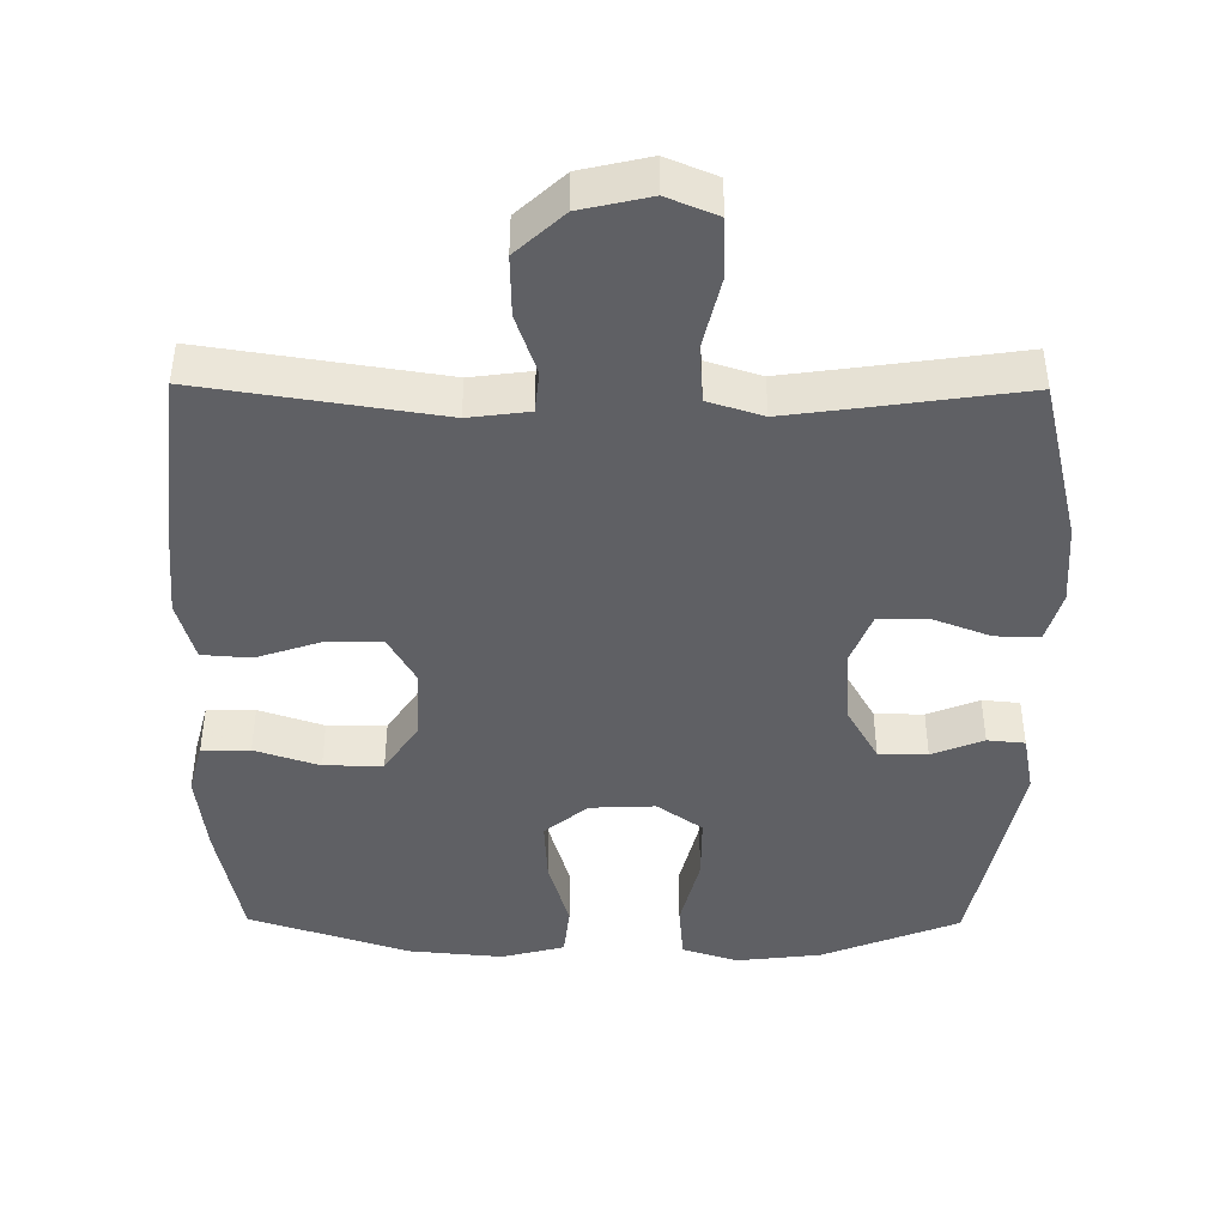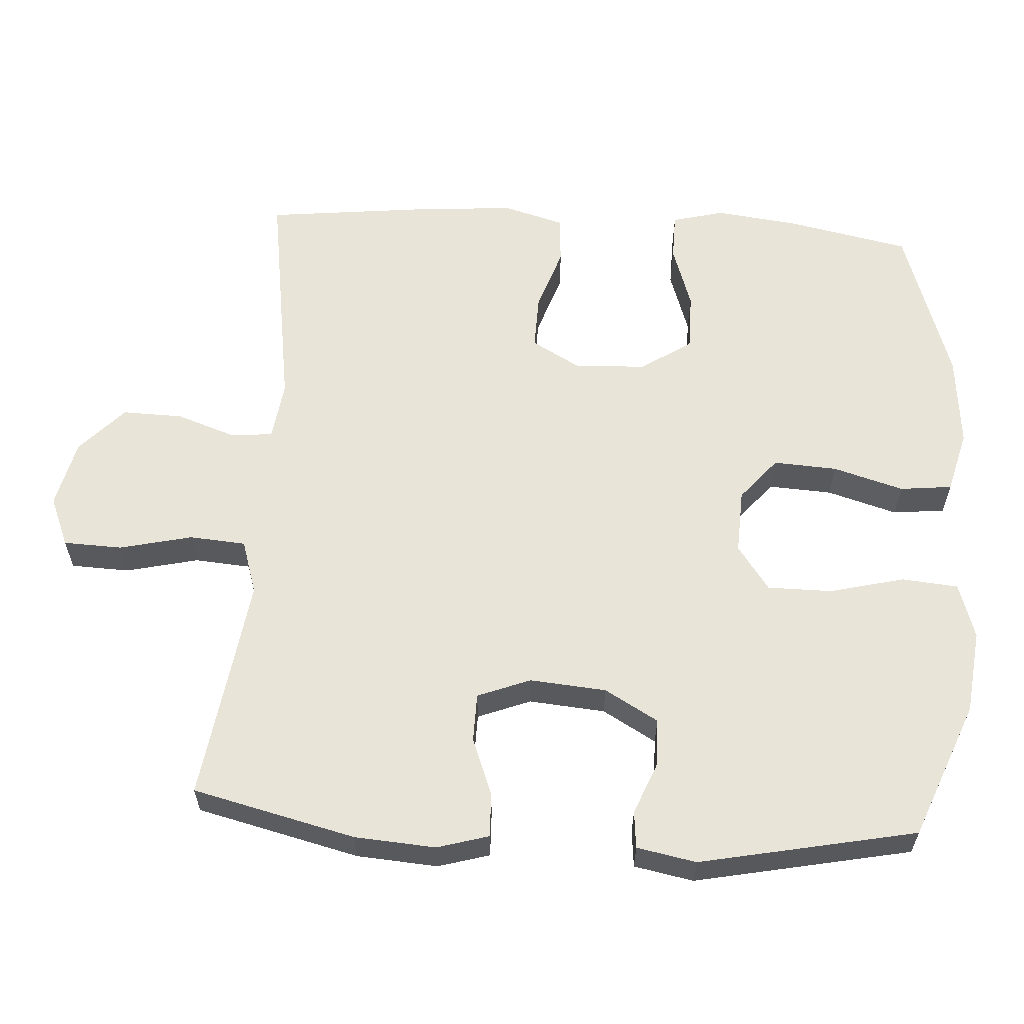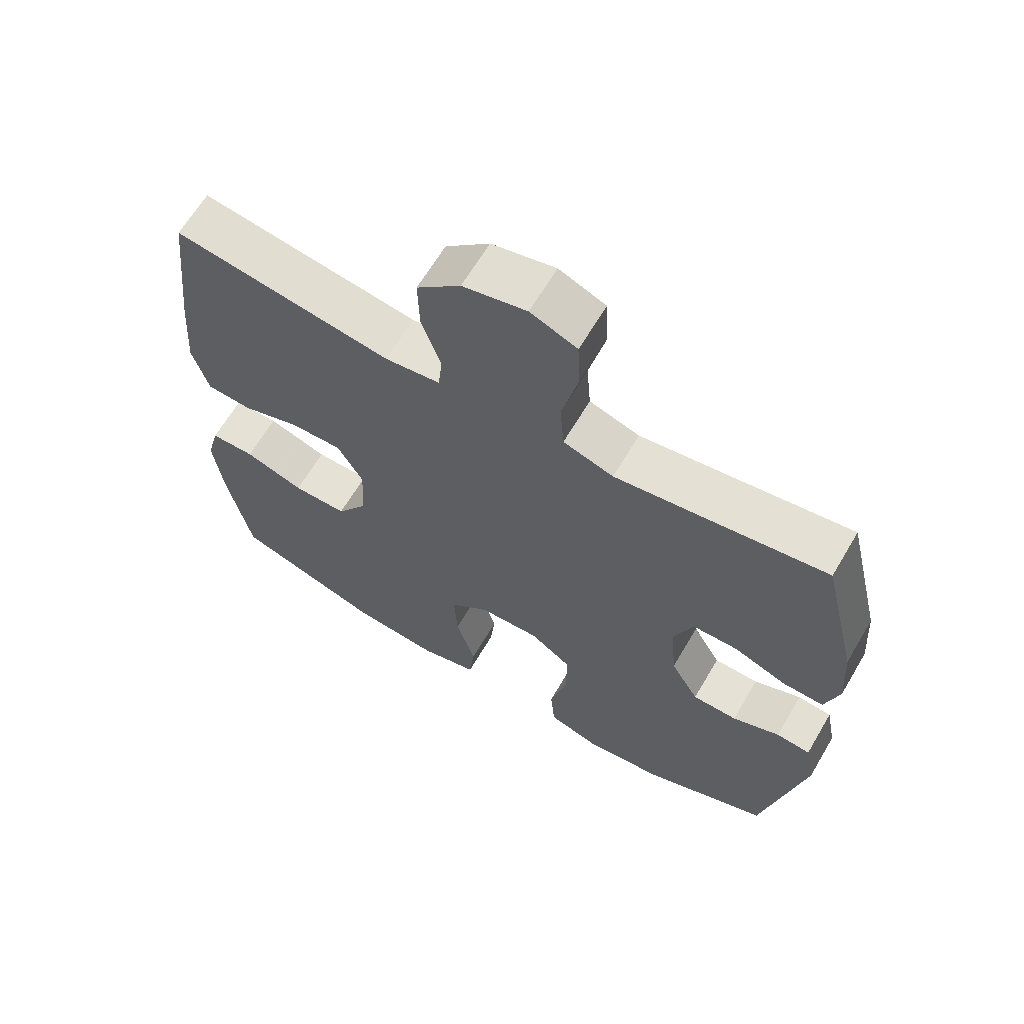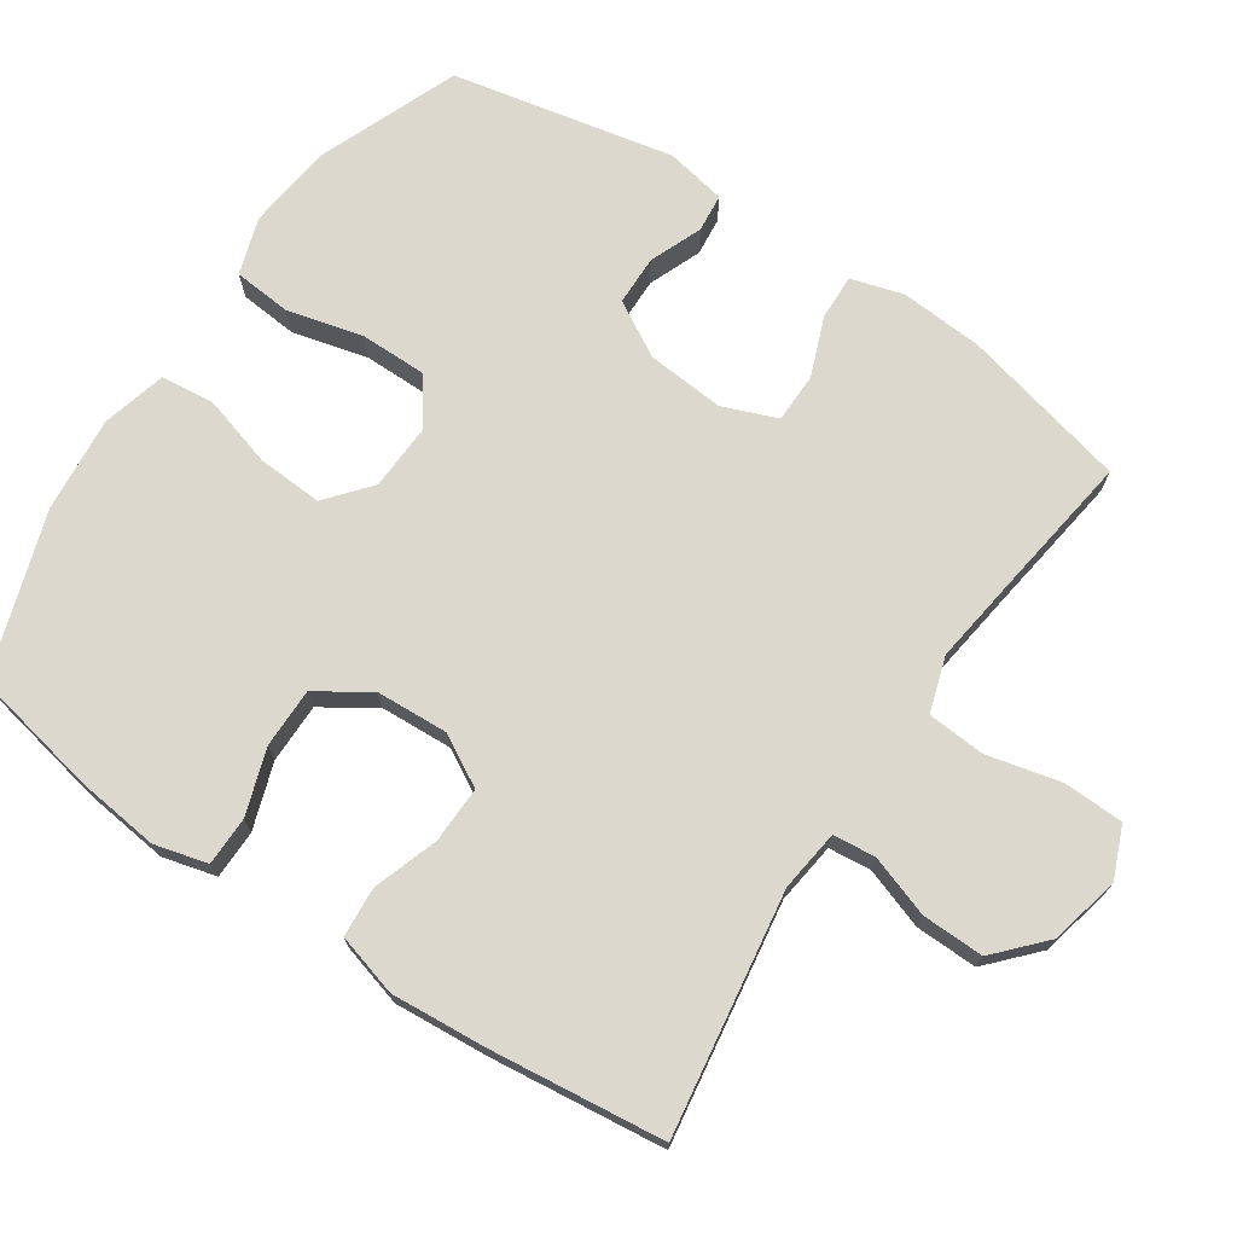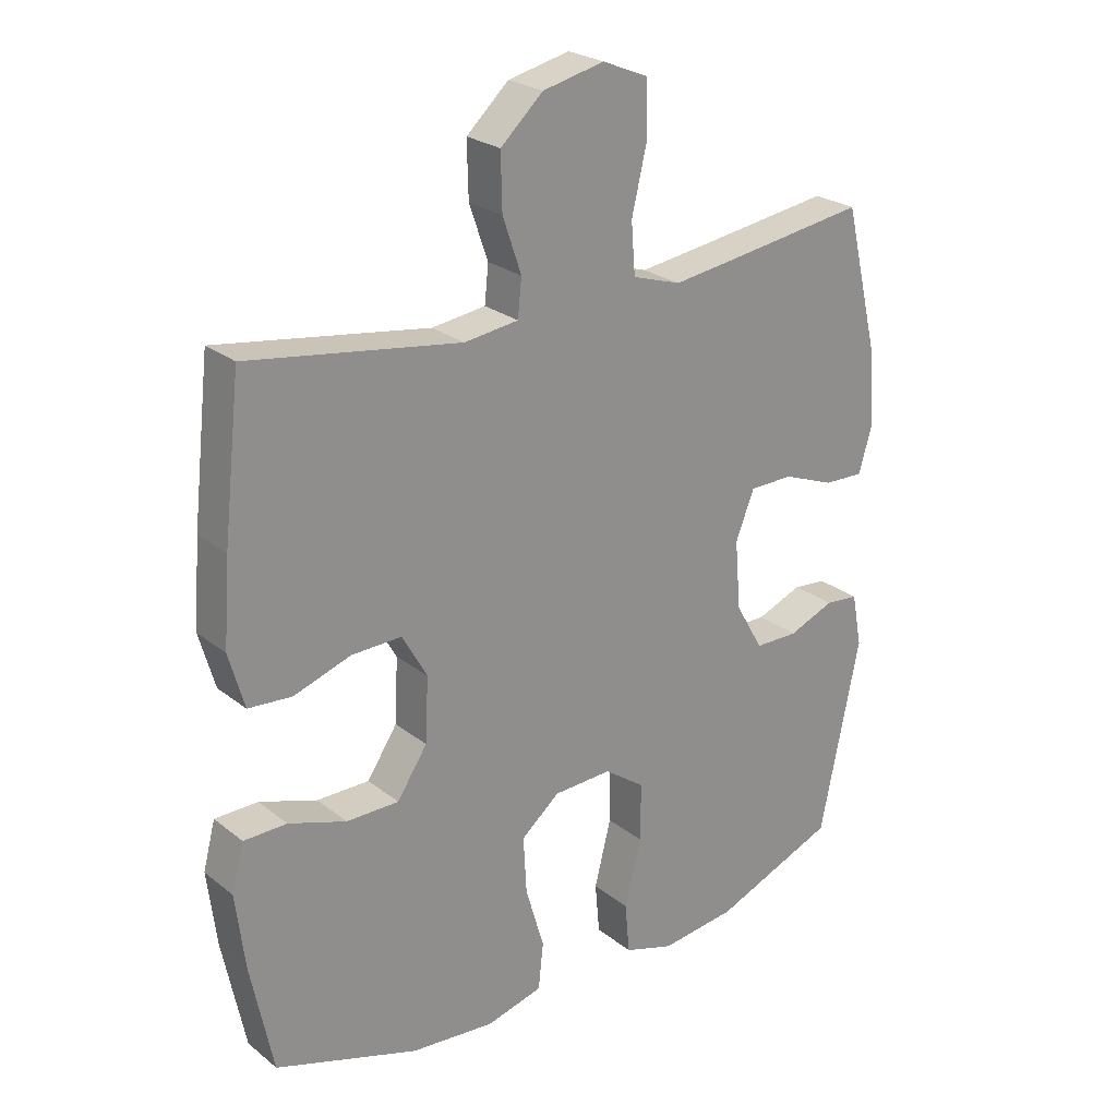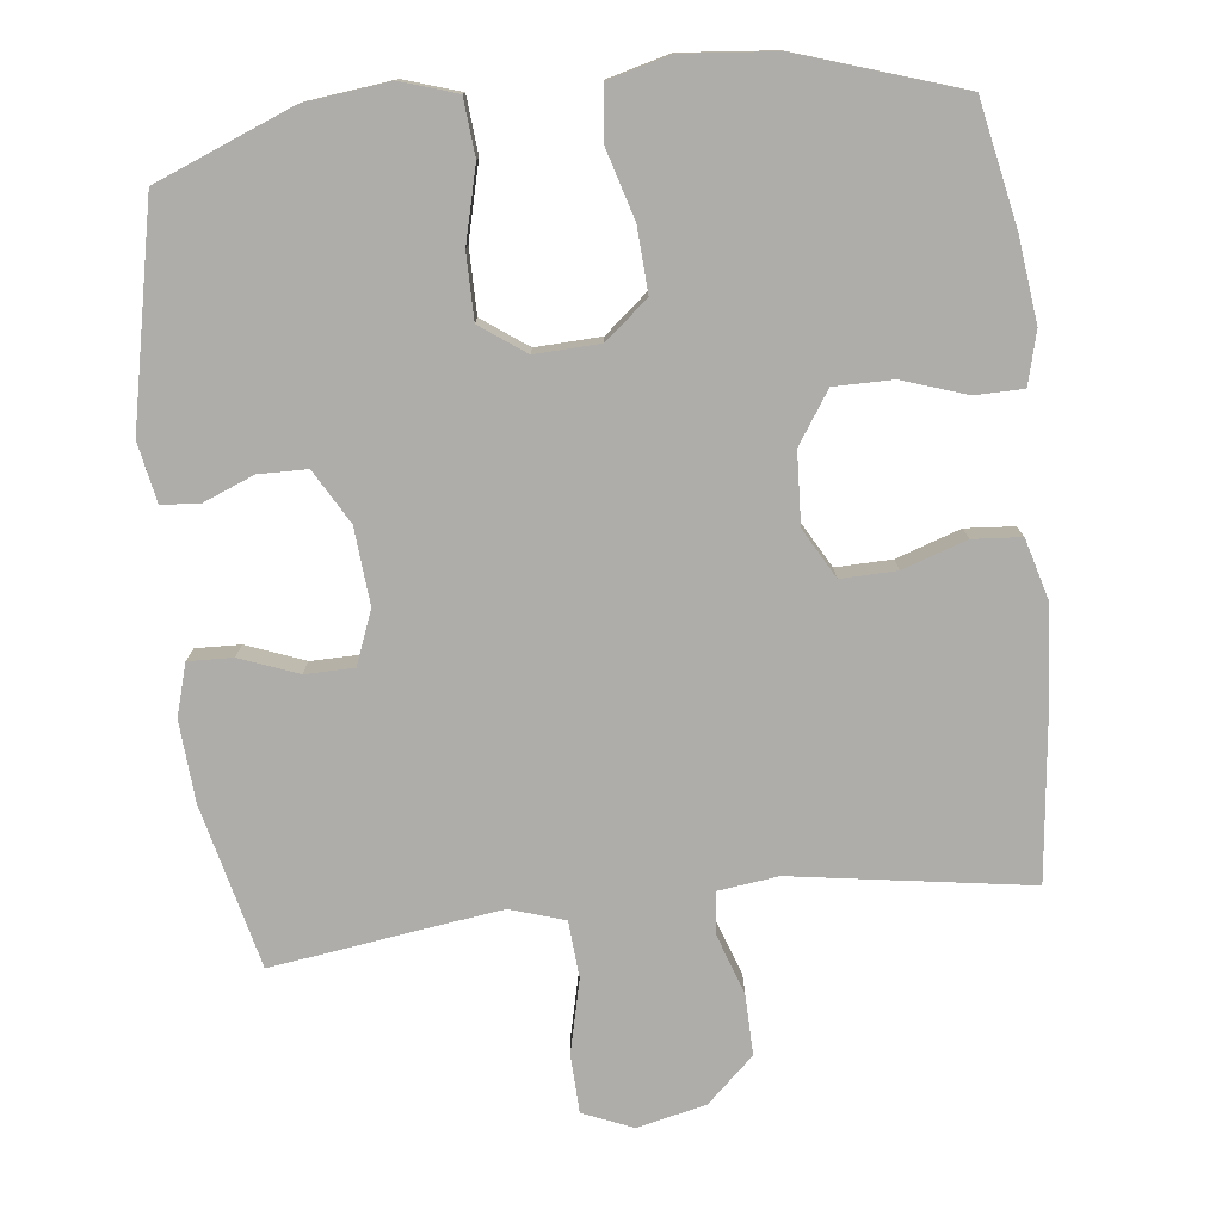
<metadata>
{"format":"obj","ext":"obj","renderer":"f3d","projection":"perspective","resolution":1024,"background":"white","views":[{"elev":-43.6,"azim":-0.5,"up":"+Y"},{"elev":59.8,"azim":93.6,"up":"+Y"},{"elev":64.9,"azim":30.6,"up":"+Z"},{"elev":72.2,"azim":-56.2,"up":"+Y"},{"elev":24.7,"azim":-38.3,"up":"+Z"},{"elev":-77.3,"azim":-173.6,"up":"+Y"}]}
</metadata>
<code>
v -0.5 0.07 -0.5
v -0.535 0.07 -0.327
v -0.549 0.07 -0.211
v -0.53 0.07 -0.138
v -0.463 0.07 -0.137
v -0.373 0.07 -0.167
v -0.291 0.07 -0.167
v -0.244 0.07 -0.096
v -0.239 0.07 0.004
v -0.278 0.07 0.073
v -0.356 0.07 0.071
v -0.445 0.07 0.041
v -0.513 0.07 0.046
v -0.537 0.07 0.131
v -0.527 0.07 0.262
v -0.5 0.07 0.5
v -0.17 0.07 0.45
v -0.086 0.07 0.461
v -0.08 0.07 0.519
v -0.109 0.07 0.603
v -0.111 0.07 0.688
v -0.045 0.07 0.749
v 0.051 0.07 0.771
v 0.121 0.07 0.742
v 0.124 0.07 0.66
v 0.1 0.07 0.558
v 0.106 0.07 0.479
v 0.182 0.07 0.455
v 0.298 0.07 0.471
v 0.5 0.07 0.5
v 0.555 0.07 0.272
v 0.563 0.07 0.159
v 0.542 0.07 0.087
v 0.48 0.07 0.089
v 0.399 0.07 0.12
v 0.331 0.07 0.119
v 0.302 0.07 0.045
v 0.311 0.07 -0.062
v 0.354 0.07 -0.137
v 0.422 0.07 -0.138
v 0.494 0.07 -0.109
v 0.546 0.07 -0.114
v 0.562 0.07 -0.197
v 0.5 0.07 -0.5
v 0.308 0.07 -0.577
v 0.19 0.07 -0.591
v 0.112 0.07 -0.566
v 0.105 0.07 -0.487
v 0.131 0.07 -0.383
v 0.131 0.07 -0.292
v 0.068 0.07 -0.247
v -0.023 0.07 -0.251
v -0.083 0.07 -0.301
v -0.078 0.07 -0.39
v -0.049 0.07 -0.489
v -0.057 0.07 -0.562
v -0.145 0.07 -0.585
v -0.276 0.07 -0.573
v -0.5 0 -0.5
v -0.535 0 -0.327
v -0.549 0 -0.211
v -0.53 0 -0.138
v -0.463 0 -0.137
v -0.373 0 -0.167
v -0.291 0 -0.167
v -0.244 0 -0.096
v -0.239 0 0.004
v -0.278 0 0.073
v -0.356 0 0.071
v -0.445 0 0.041
v -0.513 0 0.046
v -0.537 0 0.131
v -0.527 0 0.262
v -0.5 0 0.5
v -0.17 0 0.45
v -0.086 0 0.461
v -0.08 0 0.519
v -0.109 0 0.603
v -0.111 0 0.688
v -0.045 0 0.749
v 0.051 0 0.771
v 0.121 0 0.742
v 0.124 0 0.66
v 0.1 0 0.558
v 0.106 0 0.479
v 0.182 0 0.455
v 0.298 0 0.471
v 0.5 0 0.5
v 0.555 0 0.272
v 0.563 0 0.159
v 0.542 0 0.087
v 0.48 0 0.089
v 0.399 0 0.12
v 0.331 0 0.119
v 0.302 0 0.045
v 0.311 0 -0.062
v 0.354 0 -0.137
v 0.422 0 -0.138
v 0.494 0 -0.109
v 0.546 0 -0.114
v 0.562 0 -0.197
v 0.5 0 -0.5
v 0.308 0 -0.577
v 0.19 0 -0.591
v 0.112 0 -0.566
v 0.105 0 -0.487
v 0.131 0 -0.383
v 0.131 0 -0.292
v 0.068 0 -0.247
v -0.023 0 -0.251
v -0.083 0 -0.301
v -0.078 0 -0.39
v -0.049 0 -0.489
v -0.057 0 -0.562
v -0.145 0 -0.585
v -0.276 0 -0.573
f 4 5 6
f 3 4 6
f 2 3 6
f 1 2 6
f 58 1 6
f 57 58 6
f 56 57 6
f 55 56 6
f 54 55 6
f 53 54 6 7
f 52 53 7 8
f 51 52 8 9
f 50 51 9 10
f 47 48 49
f 46 47 49
f 45 46 49
f 44 45 49
f 43 44 49
f 42 43 49
f 41 42 49
f 40 41 49
f 39 40 49 50
f 38 39 50 10
f 33 34 35
f 32 33 35
f 31 32 35
f 30 31 35
f 29 30 35
f 28 29 35 36
f 27 28 36 37
f 24 25 26
f 23 24 26
f 22 23 26
f 21 22 26
f 20 21 26
f 19 20 26
f 18 19 26 27
f 37 38 10
f 27 37 10
f 18 27 10
f 17 18 10
f 15 16 17
f 14 15 17
f 13 14 17
f 12 13 17
f 11 12 17
f 10 11 17
f 64 63 62
f 64 62 61
f 64 61 60
f 64 60 59
f 64 59 116
f 64 116 115
f 64 115 114
f 64 114 113
f 64 113 112
f 65 64 112 111
f 66 65 111 110
f 67 66 110 109
f 68 67 109 108
f 107 106 105
f 107 105 104
f 107 104 103
f 107 103 102
f 107 102 101
f 107 101 100
f 107 100 99
f 107 99 98
f 108 107 98 97
f 68 108 97 96
f 93 92 91
f 93 91 90
f 93 90 89
f 93 89 88
f 93 88 87
f 94 93 87 86
f 95 94 86 85
f 84 83 82
f 84 82 81
f 84 81 80
f 84 80 79
f 84 79 78
f 84 78 77
f 85 84 77 76
f 68 96 95
f 68 95 85
f 68 85 76
f 68 76 75
f 75 74 73
f 75 73 72
f 75 72 71
f 75 71 70
f 75 70 69
f 75 69 68
f 1 59 60 2
f 2 60 61 3
f 3 61 62 4
f 4 62 63 5
f 5 63 64 6
f 6 64 65 7
f 7 65 66 8
f 8 66 67 9
f 9 67 68 10
f 10 68 69 11
f 11 69 70 12
f 12 70 71 13
f 13 71 72 14
f 14 72 73 15
f 15 73 74 16
f 16 74 75 17
f 17 75 76 18
f 18 76 77 19
f 19 77 78 20
f 20 78 79 21
f 21 79 80 22
f 22 80 81 23
f 23 81 82 24
f 24 82 83 25
f 25 83 84 26
f 26 84 85 27
f 27 85 86 28
f 28 86 87 29
f 29 87 88 30
f 30 88 89 31
f 31 89 90 32
f 32 90 91 33
f 33 91 92 34
f 34 92 93 35
f 35 93 94 36
f 36 94 95 37
f 37 95 96 38
f 38 96 97 39
f 39 97 98 40
f 40 98 99 41
f 41 99 100 42
f 42 100 101 43
f 43 101 102 44
f 44 102 103 45
f 45 103 104 46
f 46 104 105 47
f 47 105 106 48
f 48 106 107 49
f 49 107 108 50
f 50 108 109 51
f 51 109 110 52
f 52 110 111 53
f 53 111 112 54
f 54 112 113 55
f 55 113 114 56
f 56 114 115 57
f 57 115 116 58
f 58 116 59 1

</code>
